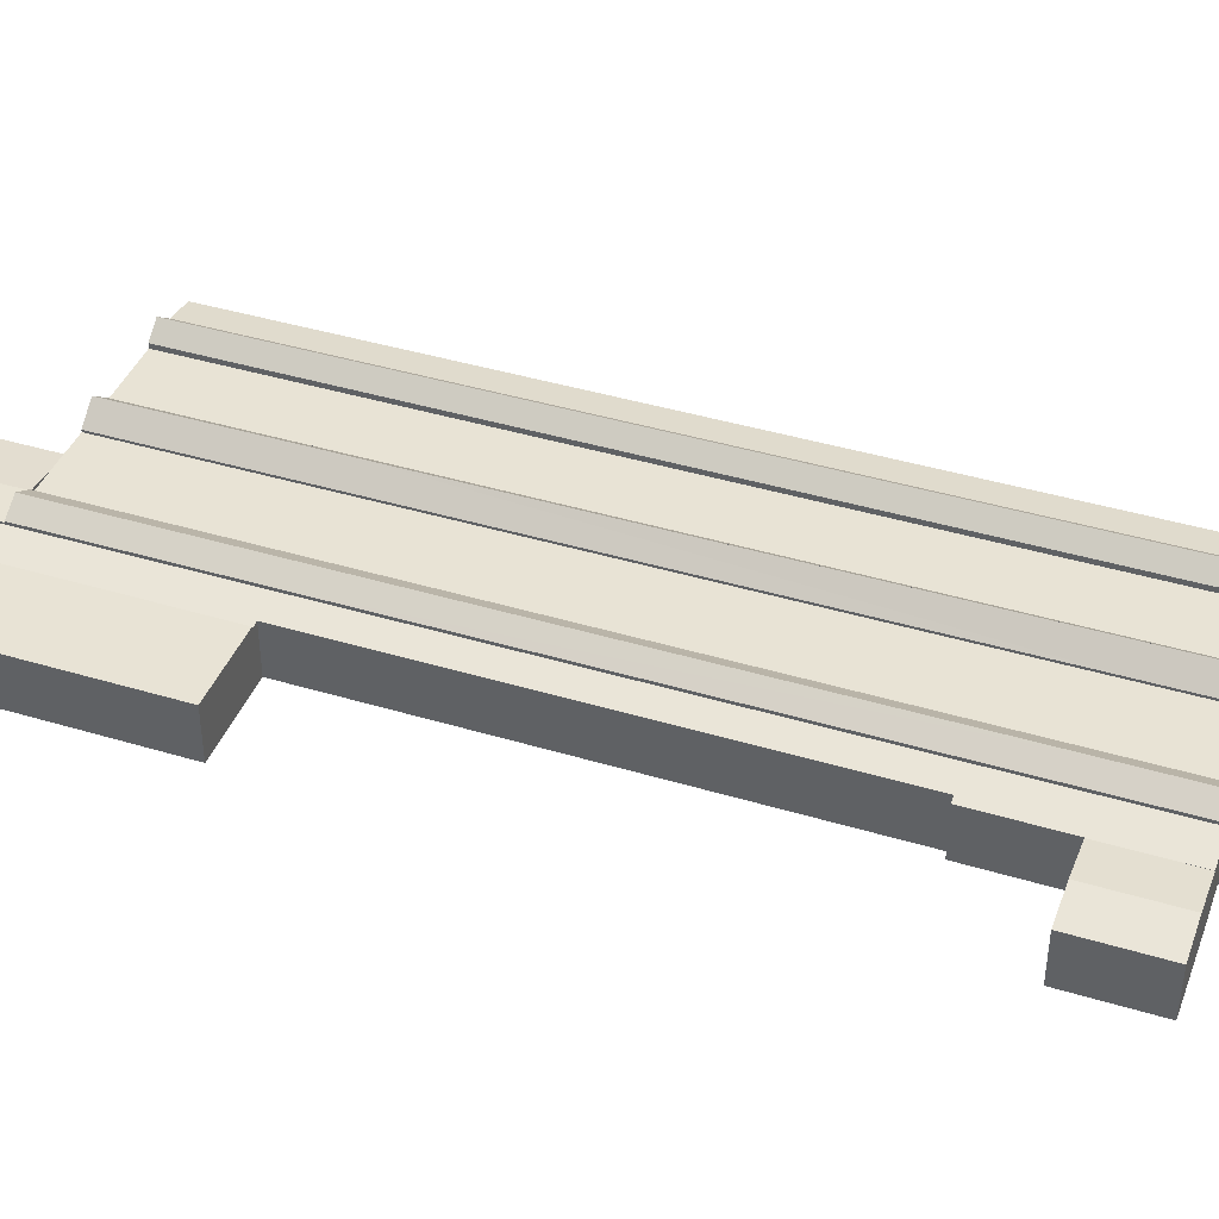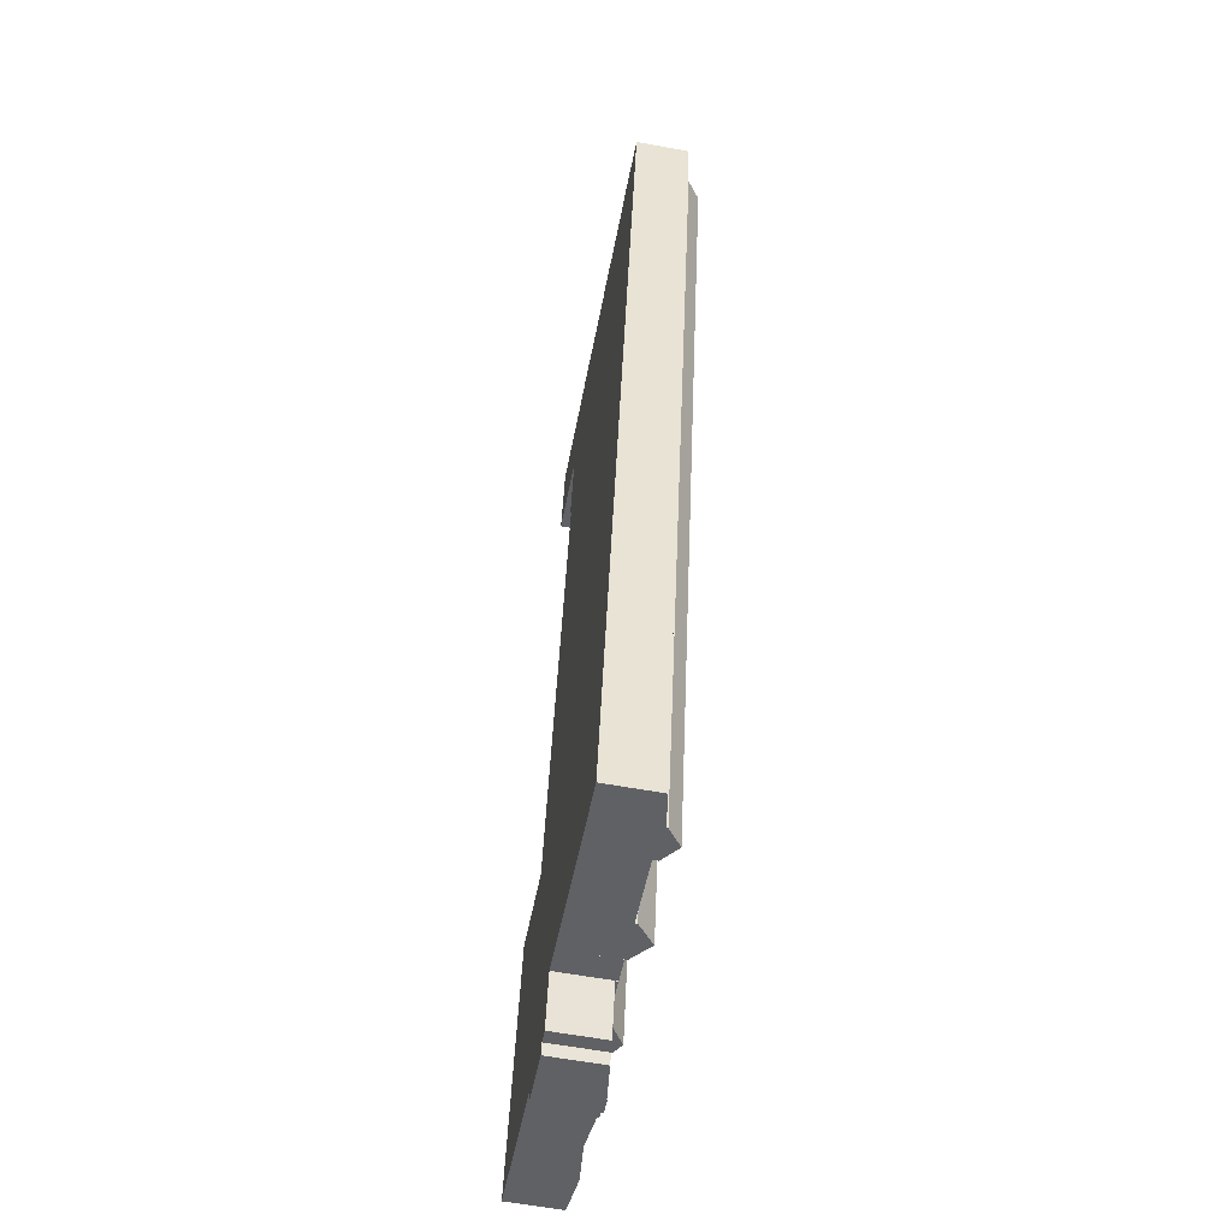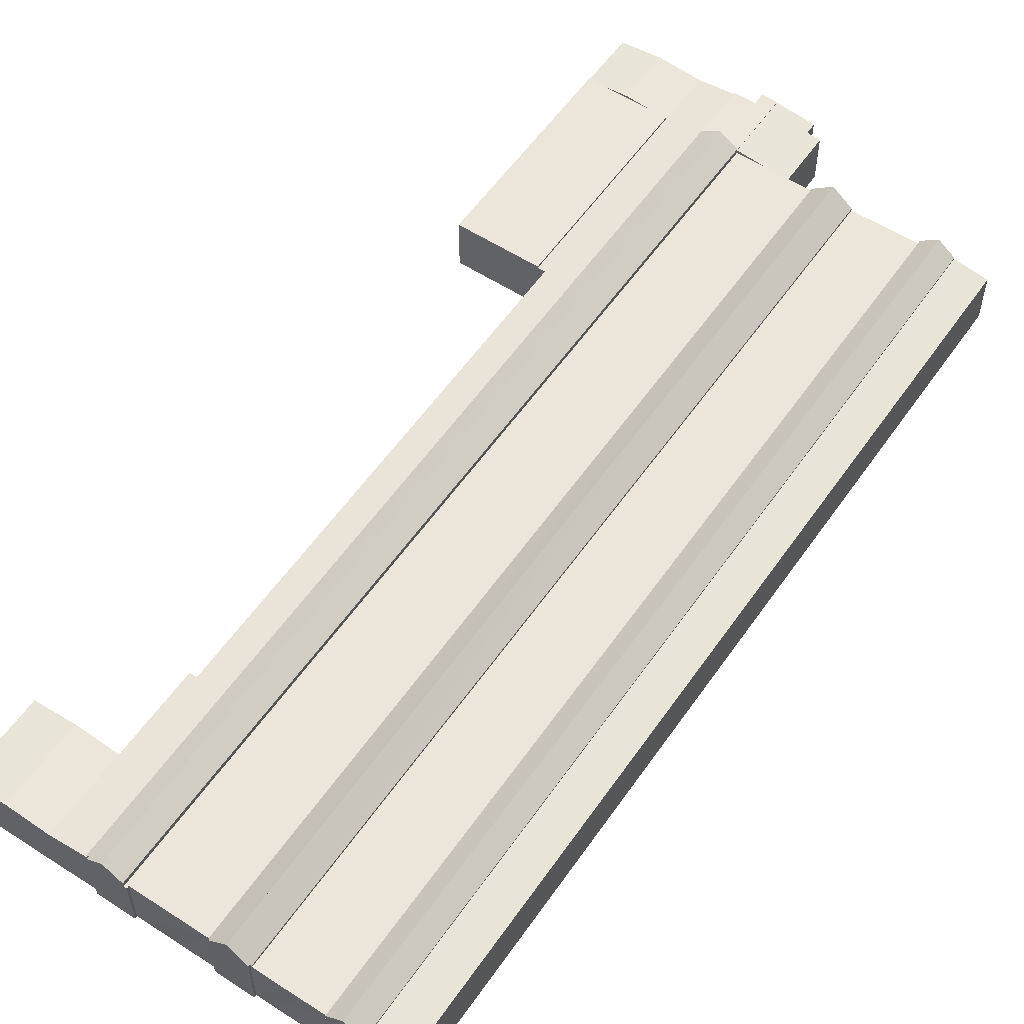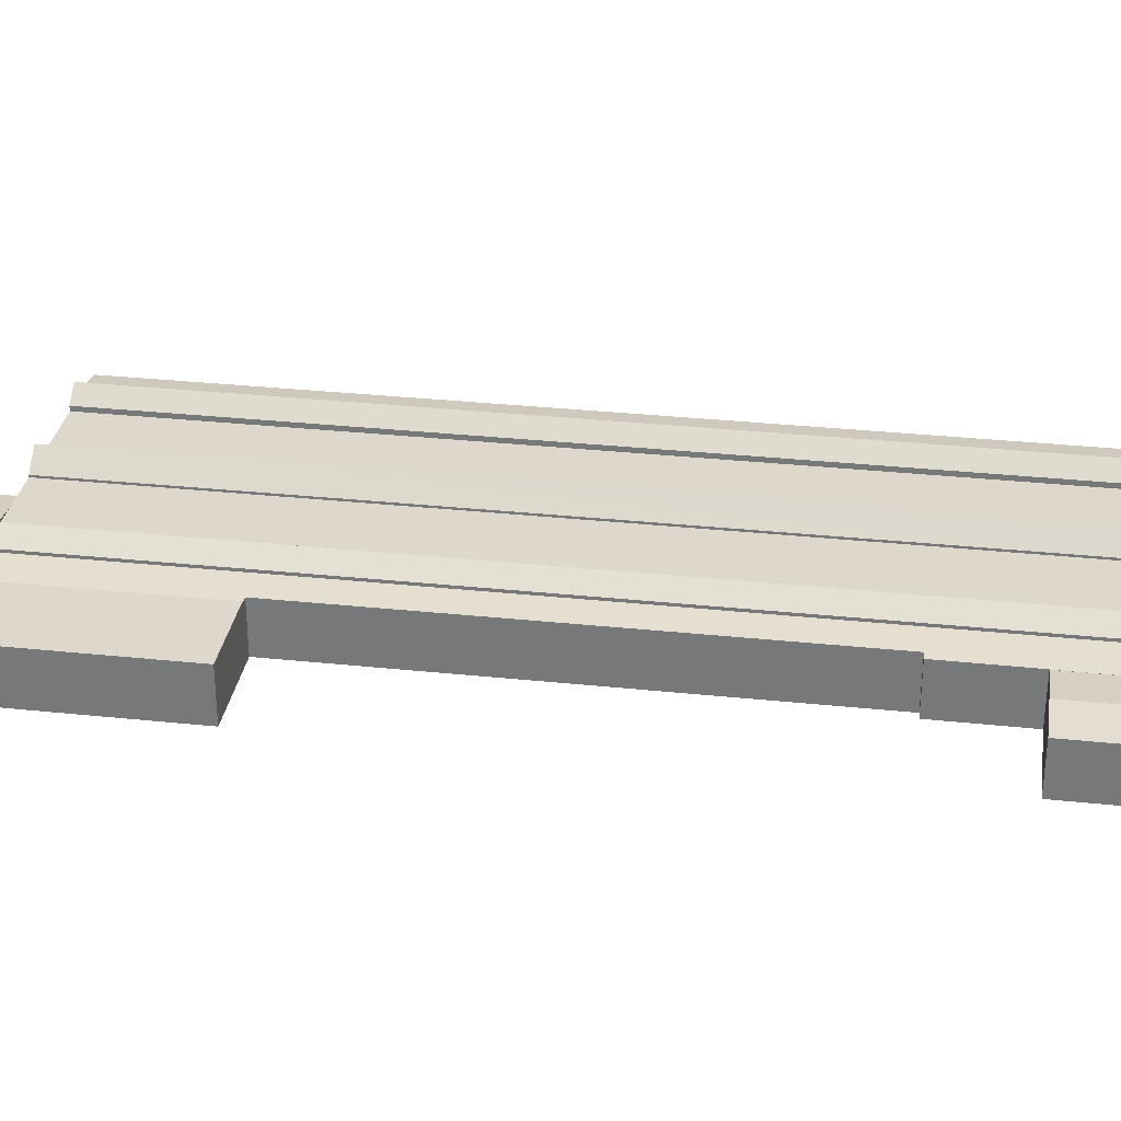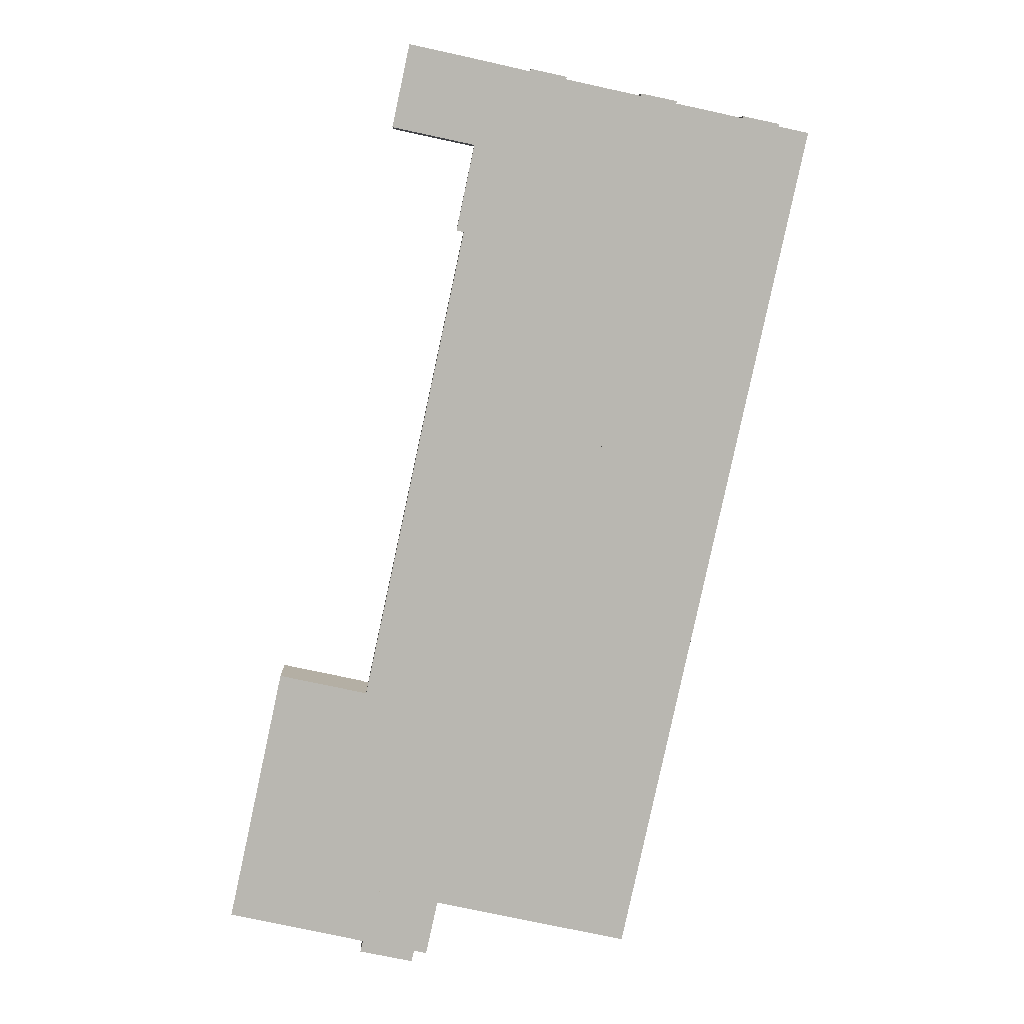
<metadata>
{"format":"obj","ext":"obj","renderer":"f3d","projection":"perspective","resolution":1024,"background":"white","views":[{"elev":41.1,"azim":-57.6,"up":"+Y"},{"elev":-61.1,"azim":79.5,"up":"+Z"},{"elev":56.4,"azim":46.4,"up":"+Y"},{"elev":31.3,"azim":-69.2,"up":"+Y"},{"elev":8.3,"azim":-1.6,"up":"+Z"}]}
</metadata>
<code>
v  32.23 16.27 -7.07
v  39.62 16.66 9.159
v  35.93 16.66 -7.883
v  25.92 15.61 -5.687
v  24.93 15.52 -5.469
v  28.61 15.52 11.54
v  53.08 16.66 71.37
v  44.36 15.74 73.15
v  42.05 15.5 73.65
v  90.3 16.66 243.4
v  44.38 15.74 73.25
v  49.24 15.75 95.64
v  76.03 15.75 219.2
v  73.84 15.52 219.8
v  79.39 15.51 245.8
v  95.68 16.66 268.3
v  79.4 15.51 245.9
v  79.3 15.5 245.9
v  84.69 15.5 270.8
v  15.96 16.73 14.27
v  12.28 16.73 -2.694
v  22.61 16.09 12.83
v  0 15.55 9.522e-16
v  0.607 15.55 2.601
v  3.704 15.55 16.91
v  9.299 16.09 15.71
v  76.03 -1.342e-14 219.2
v  49.24 -5.856e-15 95.64
v  44.38 -4.485e-15 73.25
v  44.36 -4.479e-15 73.15
v  73.84 -1.346e-14 219.8
v  79.39 -1.505e-14 245.8
v  79.4 -1.505e-14 245.9
v  79.3 -1.506e-14 245.9
v  84.69 -1.658e-14 270.8
v  0 0 0
v  3.704 -1.036e-15 16.91
v  0.607 -1.593e-16 2.601
v  28.61 -7.064e-16 11.54
v  42.05 -4.51e-15 73.65
v  35.93 4.827e-16 -7.883
v  32.23 4.329e-16 -7.07
v  25.92 3.482e-16 -5.687
v  24.93 3.349e-16 -5.469
v  12.28 1.65e-16 -2.694
v  95.68 -1.643e-14 268.3
v  9.299 -9.618e-16 15.71
v  15.96 -8.737e-16 14.27
v  22.61 -7.857e-16 12.83
v  90.3 -1.491e-14 243.4
v  53.08 -4.37e-15 71.37
v  39.62 -5.608e-16 9.159
v  28.61 16.09 11.54
v  17.14 16.09 79.03
v  42.05 16.09 73.65
v  10.99 16.09 50.61
v  3.704 16.09 16.91
v  15.96 16.09 14.27
v  10.99 -3.099e-15 50.61
v  17.14 -4.839e-15 79.03
v  59.76 16.02 4.809
v  66.71 16.02 3.411
v  66.69 16.02 3.313
v  87.55 16.02 63.93
v  74.08 16.02 1.815
v  50.92 16.02 6.719
v  64.32 16.02 68.95
v  124.9 16.02 236
v  101.4 16.02 241
v  130.3 16.02 260.9
v  120.2 16.02 263
v  107.6 16.02 265.8
v  106.9 16.02 266.7
v  107.8 16.02 266.5
v  106.9 -1.633e-14 266.7
v  101.4 -1.476e-14 241
v  64.32 -4.222e-15 68.95
v  50.92 -4.114e-16 6.719
v  107.8 -1.632e-14 266.5
v  107.6 -1.627e-14 265.8
v  120.2 -1.611e-14 263
v  130.3 -1.597e-14 260.9
v  124.9 -1.445e-14 236
v  87.55 -3.915e-15 63.93
v  74.08 -1.111e-16 1.815
v  66.71 -2.089e-16 3.411
v  66.69 -2.029e-16 3.313
v  59.76 -2.945e-16 4.809
v  39.62 17.21 9.159
v  42.46 17.21 -9.315
v  35.93 17.21 -7.883
v  47.22 17.21 -10.45
v  45.27 17.21 7.939
v  50.92 17.21 6.719
v  42.44 17.21 -9.419
v  46.48 17.21 -13.89
v  41.62 17.21 -12.87
v  47.22 6.4e-16 -10.45
v  46.48 8.504e-16 -13.89
v  41.62 7.882e-16 -12.87
v  42.46 5.704e-16 -9.315
v  42.44 5.767e-16 -9.419
v  45.27 -4.861e-16 7.939
v  111.7 21.46 -6.318
v  111.2 21.04 -6.201
v  125.1 21.46 55.82
v  162.1 21.46 227.9
v  162.6 17.53 254.6
v  167.7 21.46 253.6
v  157.1 17.53 229
v  120 17.53 56.92
v  106.6 17.53 -5.227
v  167.2 17.53 226.8
v  172.7 17.53 252.5
v  130.2 17.53 54.73
v  116.8 17.53 -7.408
v  106.6 3.201e-16 -5.227
v  162.6 -1.559e-14 254.6
v  120 -3.485e-15 56.92
v  157.1 -1.402e-14 229
v  167.7 -1.553e-14 253.6
v  172.7 -1.546e-14 252.5
v  167.2 -1.389e-14 226.8
v  130.2 -3.351e-15 54.73
v  116.8 4.536e-16 -7.408
v  111.7 3.869e-16 -6.318
v  111.2 3.797e-16 -6.201
v  80.16 21.68 0.498
v  99.63 16.72 61.32
v  86.25 16.7 -0.819
v  136.7 16.71 233.4
v  142.1 16.71 258.4
v  141.7 17.04 258.5
v  141.8 17.05 259.2
v  93.59 21.66 62.62
v  136.3 21.66 260.4
v  130.8 21.67 234.7
v  87.55 16.72 63.93
v  74.08 16.7 1.815
v  124.9 16.71 236
v  130.3 16.71 260.9
v  130.6 16.96 260.8
v  130.7 16.94 261.5
v  130.6 -1.597e-14 260.8
v  130.7 -1.601e-14 261.5
v  141.8 -1.587e-14 259.2
v  136.3 -1.594e-14 260.4
v  141.7 -1.583e-14 258.5
v  142.1 -1.582e-14 258.4
v  136.7 -1.429e-14 233.4
v  99.63 -3.755e-15 61.32
v  86.25 5.015e-17 -0.819
v  80.16 -3.049e-17 0.498
v  101.4 21.12 267.9
v  96.58 18.14 268.1
v  96.76 18.14 268.9
v  95.84 21.12 242.2
v  90.3 17.55 243.4
v  53.08 17.56 71.37
v  58.7 21.12 70.16
v  39.62 17.55 9.159
v  45.27 21.13 7.939
v  95.68 17.56 268.3
v  106.9 17.56 266.7
v  101.4 17.55 241
v  64.32 17.56 68.95
v  50.92 17.55 6.719
v  96.76 -1.646e-14 268.9
v  96.58 -1.642e-14 268.1
v  101.4 -1.64e-14 267.9
v  116.8 17.1 -7.408
v  140.2 15.46 52.56
v  126.8 15.46 -9.568
v  130.2 17.1 54.73
v  149.5 15.46 95.64
v  167.2 17.1 226.8
v  162 15.46 153.8
v  177.2 15.46 224.6
v  182.6 15.46 249.6
v  173.4 16.96 251.6
v  172.7 17.1 252.5
v  173.6 16.97 252.3
v  173.6 -1.545e-14 252.3
v  173.4 -1.54e-14 251.6
v  182.6 -1.528e-14 249.6
v  177.2 -1.375e-14 224.6
v  162 -9.417e-15 153.8
v  149.5 -5.856e-15 95.64
v  140.2 -3.219e-15 52.56
v  126.8 5.859e-16 -9.568
v  58.08 15.7 -16.31
v  59 15.68 -13
v  58.18 15.69 -16.33
v  46.48 17.05 -13.89
v  59.04 15.68 -12.82
v  66.69 15.21 3.313
v  47.22 17.05 -10.45
v  50.92 17.05 6.719
v  63 15.21 -13.61
v  63 8.336e-16 -13.61
v  59.04 7.85e-16 -12.82
v  58.18 1e-15 -16.33
v  59 7.958e-16 -13
v  58.08 9.988e-16 -16.31
v  66.7 16.66 248.6
v  84.69 15.46 270.8
v  79.3 15.46 245.9
v  72.11 16.66 273.5
v  84.14 15.51 270.9
v  58.29 15.47 270.1
v  54.21 15.47 251.2
v  59.62 15.47 276.2
v  59.62 -1.691e-14 276.2
v  72.11 -1.675e-14 273.5
v  84.14 -1.659e-14 270.9
v  66.7 -1.522e-14 248.6
v  54.21 -1.538e-14 251.2
v  58.29 -1.654e-14 270.1
v  142.1 16 258.4
v  162.3 16 254
v  136.7 16 233.4
v  152.2 16 256.3
v  102.5 16 -4.34
v  120 16 56.92
v  106.6 16 -5.227
v  86.25 16 -0.819
v  99.63 16 61.32
v  157.1 16 229
v  162.6 16 254.6
v  162.4 16 254.7
v  162.3 -1.555e-14 254
v  162.4 -1.559e-14 254.7
v  152.2 -1.569e-14 256.3
v  102.5 2.657e-16 -4.34
g defaultobject
f 1 2 3
f 2 1 4
f 2 4 5
f 2 5 6
f 2 6 7
f 7 6 8
f 8 6 9
f 8 10 7
f 10 8 11
f 10 11 12
f 10 12 13
f 10 13 14
f 10 14 15
f 10 15 16
f 16 15 17
f 16 17 18
f 16 18 19
f 20 5 21
f 5 20 6
f 6 20 22
f 23 20 21
f 20 23 24
f 20 24 25
f 20 25 26
f 12 27 13
f 27 12 28
f 28 12 11
f 28 11 29
f 29 11 8
f 29 8 30
f 31 15 14
f 15 31 32
f 15 32 17
f 17 32 33
f 34 19 18
f 19 34 35
f 36 24 23
f 24 36 25
f 25 36 37
f 37 36 38
f 39 9 6
f 9 39 40
f 27 14 13
f 14 27 31
f 33 18 17
f 18 33 34
f 41 1 3
f 1 41 4
f 4 41 5
f 5 41 21
f 21 41 23
f 23 41 42
f 23 42 43
f 23 43 44
f 23 44 45
f 23 45 36
f 19 46 16
f 46 19 35
f 37 26 25
f 26 37 20
f 20 37 22
f 22 37 6
f 6 37 47
f 6 47 48
f 6 48 49
f 6 49 39
f 9 30 8
f 30 9 40
f 46 10 16
f 10 46 50
f 10 50 7
f 7 50 51
f 7 51 2
f 2 51 52
f 2 52 3
f 3 52 41
f 31 27 32
f 34 33 35
f 50 35 33
f 46 35 50
f 36 45 38
f 44 38 45
f 43 38 44
f 42 38 43
f 41 38 42
f 52 38 41
f 48 38 52
f 37 38 48
f 47 37 48
f 39 48 52
f 49 48 39
f 40 39 52
f 30 40 52
f 51 30 52
f 29 30 51
f 28 29 51
f 50 28 51
f 27 28 50
f 32 27 50
f 33 32 50
f 53 54 55
f 54 53 56
f 56 53 22
f 56 22 26
f 56 26 57
f 26 22 58
f 37 56 57
f 56 37 59
f 56 59 54
f 54 59 60
f 60 55 54
f 55 60 40
f 40 53 55
f 53 40 39
f 39 22 53
f 22 39 58
f 58 39 26
f 26 39 57
f 57 39 49
f 57 49 47
f 57 47 37
f 47 49 48
f 59 40 60
f 40 59 39
f 39 59 49
f 49 59 47
f 47 59 37
f 49 47 48
f 61 62 63
f 62 64 65
f 64 62 61
f 64 61 66
f 64 66 67
f 64 67 68
f 68 67 69
f 68 69 70
f 70 69 71
f 71 69 72
f 72 69 73
f 72 73 74
f 69 75 73
f 75 69 76
f 76 69 67
f 76 67 77
f 77 67 66
f 77 66 78
f 75 74 73
f 74 75 79
f 80 71 72
f 71 80 70
f 70 80 81
f 70 81 82
f 79 72 74
f 72 79 80
f 82 68 70
f 68 82 83
f 68 83 64
f 64 83 84
f 64 84 65
f 65 84 85
f 86 63 62
f 63 86 87
f 85 62 65
f 62 85 86
f 87 61 63
f 61 87 66
f 66 87 78
f 78 87 88
f 84 86 85
f 86 84 88
f 88 84 78
f 78 84 77
f 77 84 83
f 77 83 76
f 76 83 82
f 76 82 81
f 76 81 80
f 76 80 75
f 75 80 79
f 88 87 86
f 89 90 91
f 90 89 92
f 92 89 93
f 92 93 94
f 95 96 97
f 96 95 92
f 92 95 90
f 78 92 94
f 92 78 98
f 92 98 96
f 96 98 99
f 99 97 96
f 97 99 100
f 101 91 90
f 91 101 41
f 100 95 97
f 95 100 90
f 90 100 101
f 101 100 102
f 41 89 91
f 89 41 52
f 93 78 94
f 78 93 89
f 78 89 103
f 103 89 52
f 98 100 99
f 100 98 102
f 102 98 78
f 102 78 101
f 101 78 41
f 41 78 103
f 41 103 52
f 104 105 106
f 107 108 109
f 108 107 110
f 110 107 111
f 111 107 106
f 111 106 112
f 112 106 105
f 113 109 114
f 109 113 107
f 107 113 106
f 106 113 115
f 106 115 104
f 104 115 116
f 117 111 112
f 111 117 110
f 110 117 108
f 108 117 118
f 118 117 119
f 118 119 120
f 108 114 109
f 114 108 118
f 114 118 121
f 114 121 122
f 122 113 114
f 113 122 123
f 113 123 115
f 115 123 124
f 115 124 116
f 116 124 125
f 116 105 104
f 105 116 112
f 112 116 125
f 112 125 117
f 117 125 126
f 117 126 127
f 120 121 118
f 121 120 122
f 122 120 123
f 123 120 119
f 123 119 124
f 124 119 117
f 124 117 125
f 125 117 127
f 125 127 126
f 128 129 130
f 129 128 131
f 131 128 132
f 132 128 133
f 133 128 134
f 134 128 135
f 134 135 136
f 136 135 137
f 138 128 139
f 128 138 135
f 135 138 140
f 135 140 137
f 137 140 141
f 137 141 142
f 137 142 136
f 136 142 143
f 85 138 139
f 138 85 84
f 138 84 140
f 140 84 83
f 140 83 141
f 141 83 82
f 144 143 142
f 143 144 145
f 141 144 142
f 144 141 82
f 143 134 136
f 134 143 145
f 134 145 146
f 146 145 147
f 148 132 133
f 132 148 149
f 146 133 134
f 133 146 148
f 149 131 132
f 131 149 150
f 131 150 129
f 129 150 151
f 129 151 130
f 130 151 152
f 130 139 128
f 139 130 152
f 139 152 85
f 85 152 153
f 83 144 82
f 144 83 148
f 148 83 149
f 149 83 150
f 150 83 84
f 150 84 151
f 151 84 85
f 151 85 152
f 152 85 153
f 144 147 145
f 147 144 146
f 146 144 148
f 154 155 156
f 155 154 157
f 155 157 158
f 158 157 159
f 159 157 160
f 159 160 161
f 161 160 162
f 158 163 155
f 164 157 154
f 157 164 165
f 157 165 160
f 160 165 166
f 160 166 162
f 162 166 167
f 161 158 159
f 158 46 163
f 46 158 161
f 46 161 52
f 46 52 51
f 46 51 50
f 155 168 156
f 168 155 169
f 163 169 155
f 169 163 46
f 156 164 154
f 164 156 168
f 164 168 75
f 75 168 170
f 75 165 164
f 165 75 76
f 165 76 166
f 166 76 77
f 166 77 167
f 167 77 78
f 167 161 162
f 161 167 78
f 161 78 52
f 52 78 103
f 50 169 46
f 169 50 76
f 76 50 77
f 77 50 51
f 77 51 78
f 78 51 52
f 78 52 103
f 170 76 75
f 76 170 168
f 76 168 169
f 171 172 173
f 172 171 174
f 172 174 175
f 175 174 176
f 175 176 177
f 177 176 178
f 178 176 179
f 179 176 180
f 180 176 181
f 180 181 182
f 176 122 181
f 122 176 123
f 123 176 174
f 123 174 124
f 124 174 171
f 124 171 125
f 122 182 181
f 182 122 183
f 184 179 180
f 179 184 185
f 183 180 182
f 180 183 184
f 185 178 179
f 178 185 186
f 178 186 177
f 177 186 187
f 177 187 175
f 175 187 188
f 175 188 172
f 172 188 189
f 172 189 173
f 173 189 190
f 173 125 171
f 125 173 190
f 190 124 125
f 124 190 189
f 124 189 188
f 124 188 123
f 123 188 187
f 123 187 186
f 123 186 185
f 123 185 184
f 123 184 122
f 122 184 183
f 191 192 193
f 192 191 194
f 192 194 195
f 195 194 196
f 196 194 61
f 61 194 197
f 61 197 198
f 196 199 195
f 99 197 194
f 197 99 198
f 198 99 78
f 78 99 98
f 78 61 198
f 61 78 196
f 196 78 87
f 87 78 88
f 196 200 199
f 200 196 87
f 201 192 195
f 192 201 193
f 193 201 202
f 202 201 203
f 199 201 195
f 201 199 200
f 191 99 194
f 99 191 193
f 99 193 204
f 204 193 202
f 98 88 78
f 88 98 99
f 88 99 204
f 88 204 201
f 88 201 87
f 201 204 203
f 203 204 202
f 200 87 201
f 205 206 207
f 206 205 208
f 206 208 209
f 210 205 211
f 205 210 208
f 208 210 212
f 212 209 208
f 209 212 206
f 206 212 213
f 206 213 35
f 35 213 214
f 35 214 215
f 35 207 206
f 207 35 34
f 34 205 207
f 205 34 211
f 211 34 216
f 211 216 217
f 217 210 211
f 210 217 218
f 210 218 212
f 212 218 213
f 215 34 35
f 34 215 214
f 34 214 216
f 216 214 213
f 216 213 218
f 216 218 217
f 219 220 221
f 220 219 222
f 223 224 225
f 224 223 226
f 224 226 227
f 224 227 228
f 228 227 221
f 228 221 220
f 228 220 229
f 229 220 230
f 152 227 226
f 227 152 221
f 221 152 219
f 219 152 149
f 149 152 151
f 149 151 150
f 231 230 220
f 230 231 232
f 149 222 219
f 222 149 220
f 220 149 231
f 231 149 233
f 232 229 230
f 229 232 118
f 118 228 229
f 228 118 120
f 228 120 224
f 224 120 119
f 224 119 225
f 225 119 117
f 117 223 225
f 223 117 226
f 226 117 152
f 152 117 234
f 118 231 120
f 231 118 232
f 120 231 233
f 120 233 149
f 120 149 150
f 120 150 119
f 119 150 151
f 119 151 117
f 117 151 152
f 117 152 234

</code>
